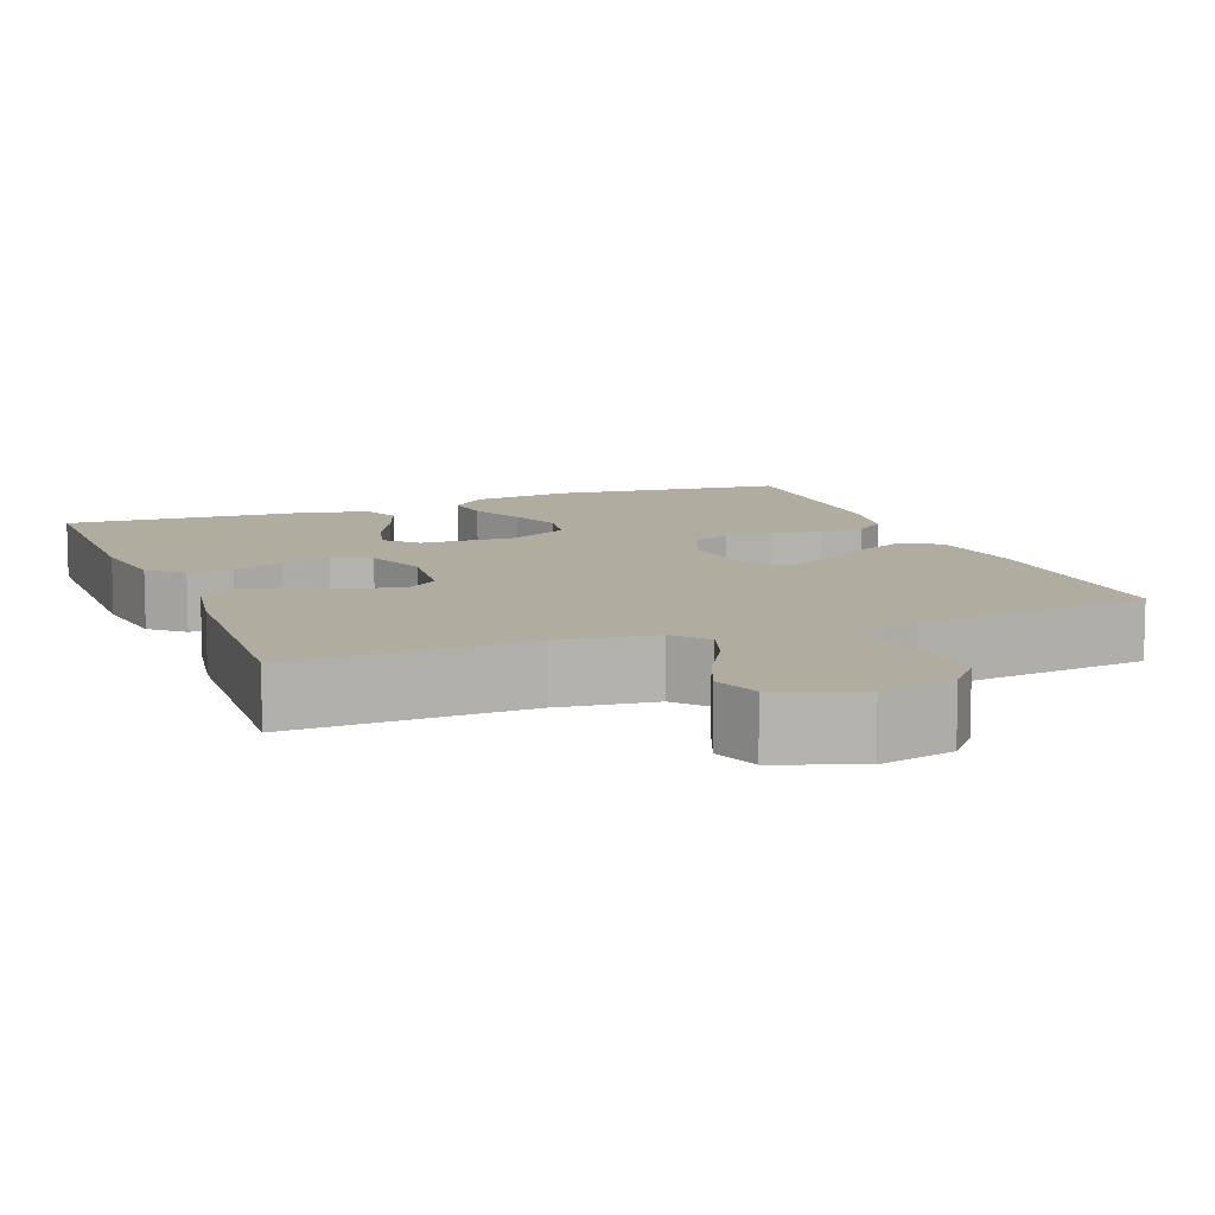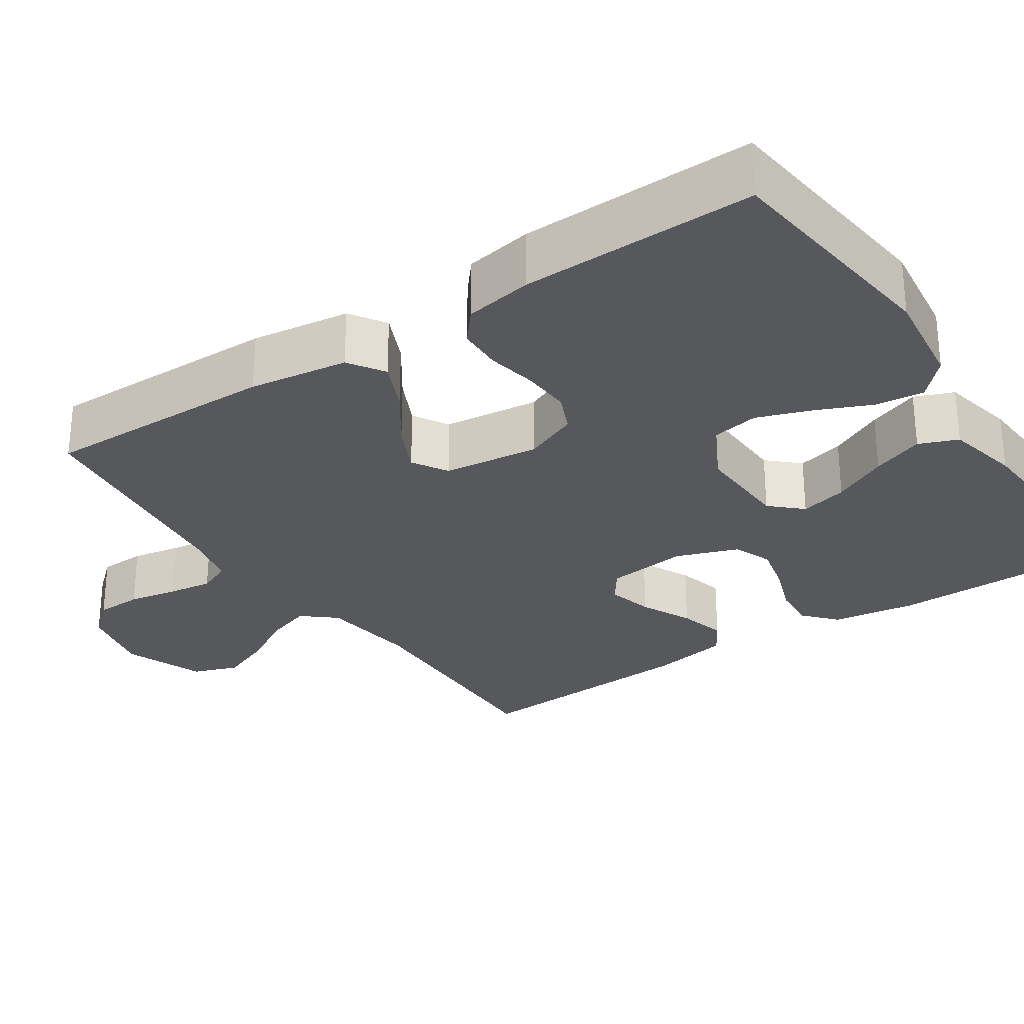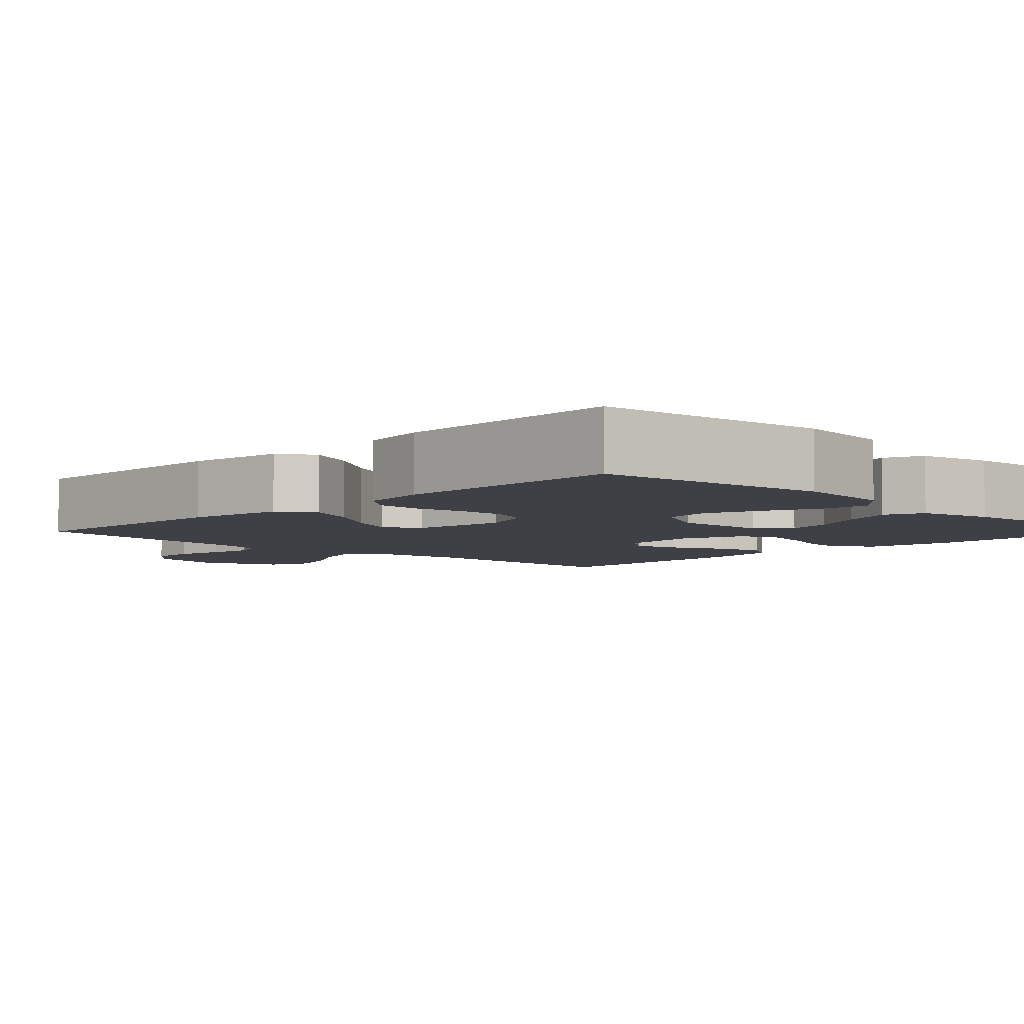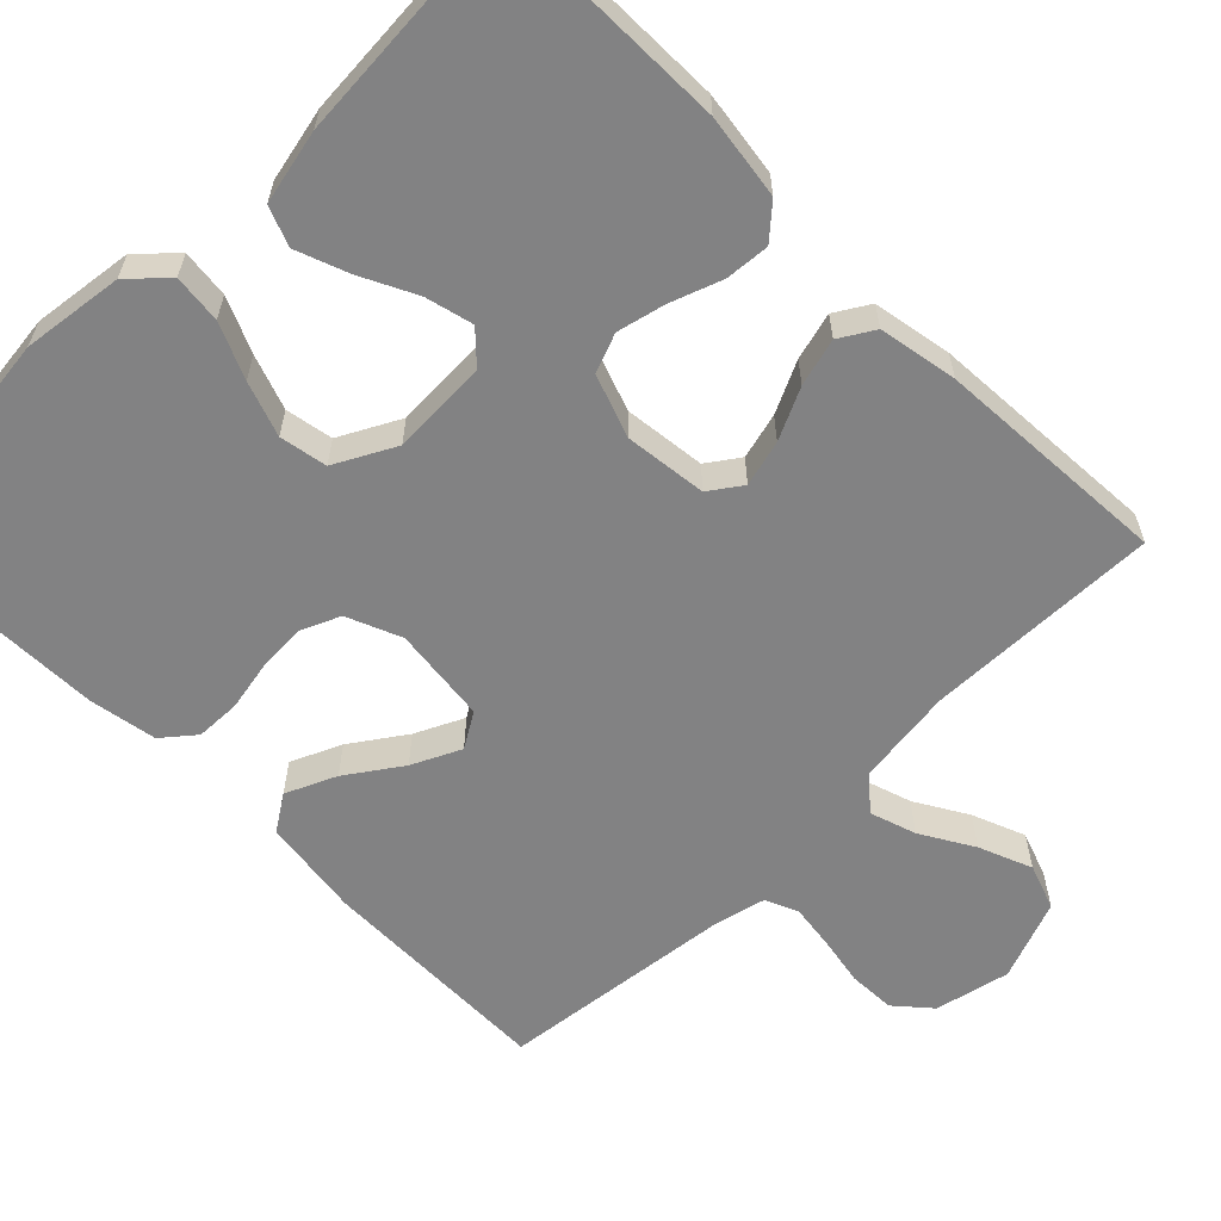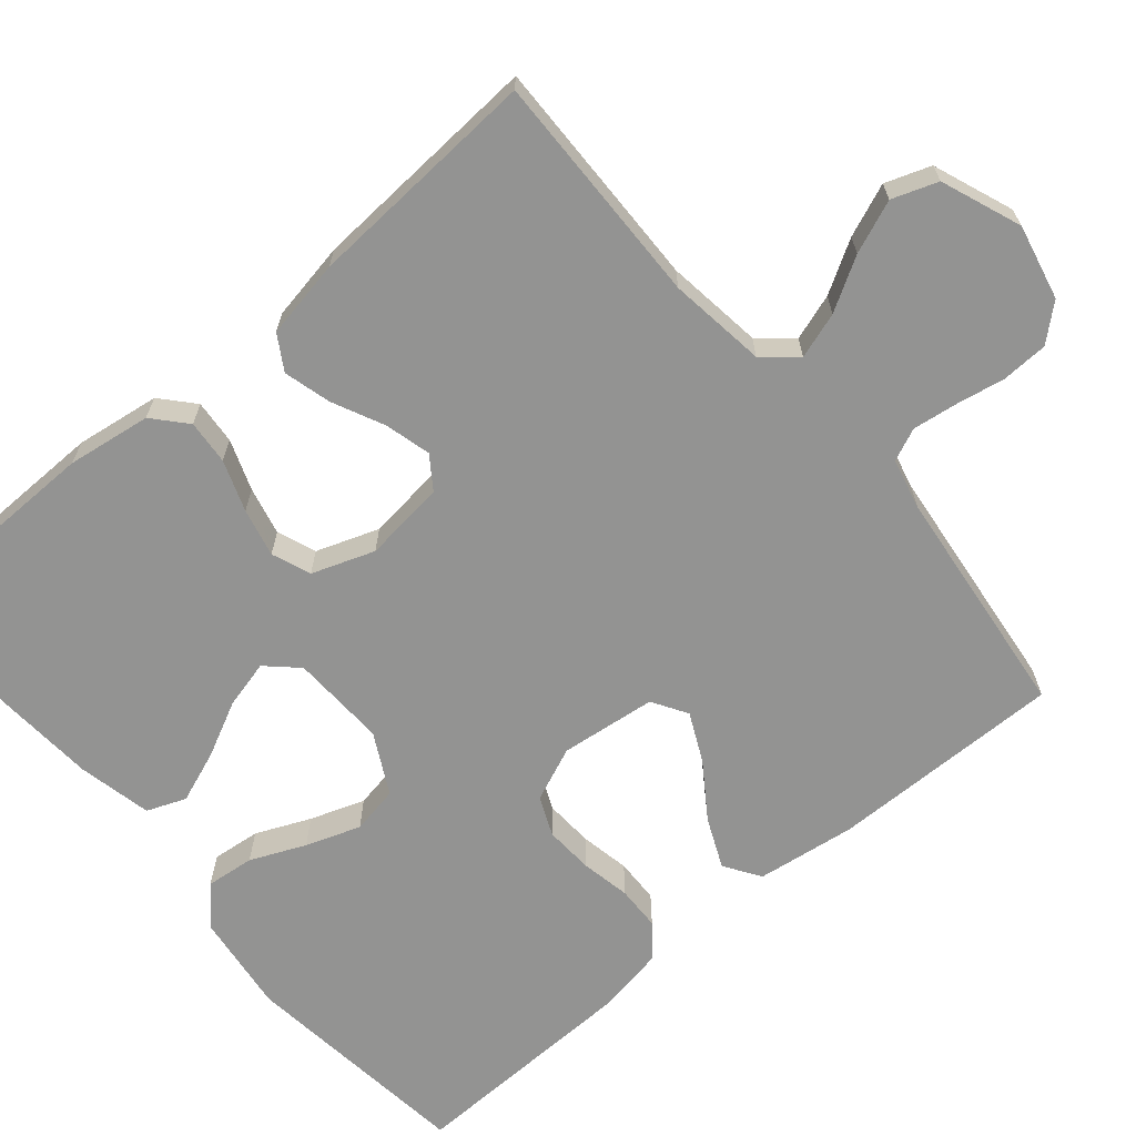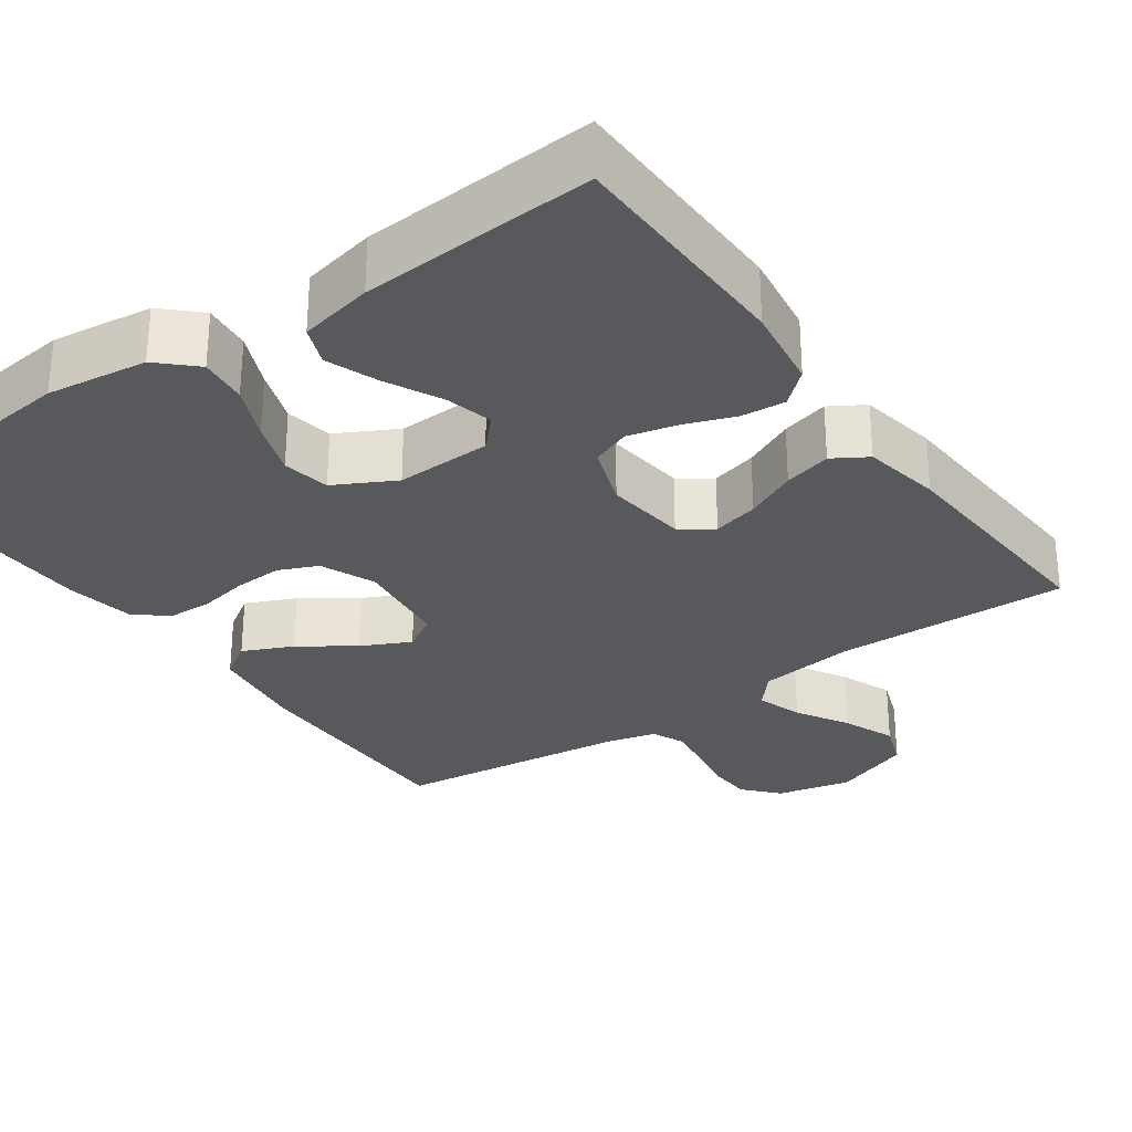
<metadata>
{"format":"obj","ext":"obj","renderer":"f3d","projection":"perspective","resolution":1024,"background":"white","views":[{"elev":10.1,"azim":-21.3,"up":"+Y"},{"elev":-28.4,"azim":124.0,"up":"+Y"},{"elev":-5.2,"azim":135.9,"up":"+Y"},{"elev":-60.8,"azim":-135.1,"up":"+Y"},{"elev":-66.6,"azim":-49.5,"up":"+Y"},{"elev":-29.4,"azim":-144.6,"up":"+Y"}]}
</metadata>
<code>
v 0.5 0.07 -0.5
v 0.2 0.07 -0.534
v 0.071 0.07 -0.517
v 0.025 0.07 -0.473
v 0.032 0.07 -0.411
v 0.063 0.07 -0.341
v 0.088 0.07 -0.271
v 0.077 0.07 -0.21
v 0 0.07 -0.169
v -0.123 0.07 -0.173
v -0.16 0.07 -0.212
v -0.145 0.07 -0.273
v -0.11 0.07 -0.344
v -0.085 0.07 -0.411
v -0.105 0.07 -0.461
v -0.2 0.07 -0.481
v -0.5 0.07 -0.5
v -0.503 0.07 -0.2
v -0.487 0.07 -0.092
v -0.445 0.07 -0.055
v -0.388 0.07 -0.06
v -0.323 0.07 -0.084
v -0.261 0.07 -0.099
v -0.211 0.07 -0.08
v -0.182 0.07 0
v -0.194 0.07 0.105
v -0.235 0.07 0.134
v -0.294 0.07 0.119
v -0.36 0.07 0.088
v -0.421 0.07 0.072
v -0.465 0.07 0.099
v -0.483 0.07 0.2
v -0.5 0.07 0.5
v -0.2 0.07 0.492
v -0.075 0.07 0.508
v -0.039 0.07 0.55
v -0.058 0.07 0.609
v -0.097 0.07 0.676
v -0.124 0.07 0.744
v -0.103 0.07 0.802
v 0 0.07 0.841
v 0.096 0.07 0.819
v 0.135 0.07 0.774
v 0.137 0.07 0.714
v 0.125 0.07 0.651
v 0.117 0.07 0.594
v 0.135 0.07 0.552
v 0.2 0.07 0.536
v 0.5 0.07 0.5
v 0.495 0.07 0.2
v 0.477 0.07 0.073
v 0.431 0.07 0.043
v 0.367 0.07 0.072
v 0.298 0.07 0.12
v 0.236 0.07 0.15
v 0.191 0.07 0.123
v 0.176 0.07 0
v 0.205 0.07 -0.07
v 0.255 0.07 -0.092
v 0.317 0.07 -0.089
v 0.381 0.07 -0.077
v 0.438 0.07 -0.079
v 0.479 0.07 -0.113
v 0.494 0.07 -0.2
v 0.5 0 -0.5
v 0.2 0 -0.534
v 0.071 0 -0.517
v 0.025 0 -0.473
v 0.032 0 -0.411
v 0.063 0 -0.341
v 0.088 0 -0.271
v 0.077 0 -0.21
v 0 0 -0.169
v -0.123 0 -0.173
v -0.16 0 -0.212
v -0.145 0 -0.273
v -0.11 0 -0.344
v -0.085 0 -0.411
v -0.105 0 -0.461
v -0.2 0 -0.481
v -0.5 0 -0.5
v -0.503 0 -0.2
v -0.487 0 -0.092
v -0.445 0 -0.055
v -0.388 0 -0.06
v -0.323 0 -0.084
v -0.261 0 -0.099
v -0.211 0 -0.08
v -0.182 0 0
v -0.194 0 0.105
v -0.235 0 0.134
v -0.294 0 0.119
v -0.36 0 0.088
v -0.421 0 0.072
v -0.465 0 0.099
v -0.483 0 0.2
v -0.5 0 0.5
v -0.2 0 0.492
v -0.075 0 0.508
v -0.039 0 0.55
v -0.058 0 0.609
v -0.097 0 0.676
v -0.124 0 0.744
v -0.103 0 0.802
v 0 0 0.841
v 0.096 0 0.819
v 0.135 0 0.774
v 0.137 0 0.714
v 0.125 0 0.651
v 0.117 0 0.594
v 0.135 0 0.552
v 0.2 0 0.536
v 0.5 0 0.5
v 0.495 0 0.2
v 0.477 0 0.073
v 0.431 0 0.043
v 0.367 0 0.072
v 0.298 0 0.12
v 0.236 0 0.15
v 0.191 0 0.123
v 0.176 0 0
v 0.205 0 -0.07
v 0.255 0 -0.092
v 0.317 0 -0.089
v 0.381 0 -0.077
v 0.438 0 -0.079
v 0.479 0 -0.113
v 0.494 0 -0.2
f 4 5 6
f 3 4 6
f 2 3 6
f 1 2 6
f 64 1 6
f 63 64 6
f 62 63 6
f 61 62 6
f 60 61 6
f 59 60 6 7
f 58 59 7 8
f 57 58 8 9
f 56 57 9 10
f 52 53 54
f 51 52 54
f 50 51 54
f 49 50 54
f 48 49 54
f 47 48 54 55
f 46 47 55 56
f 43 44 45
f 42 43 45
f 41 42 45
f 40 41 45
f 39 40 45
f 38 39 45
f 37 38 45
f 36 37 45 46
f 46 56 10
f 36 46 10
f 35 36 10
f 32 33 34
f 31 32 34
f 30 31 34
f 29 30 34
f 28 29 34
f 27 28 34 35
f 20 21 22
f 19 20 22
f 18 19 22
f 17 18 22
f 16 17 22
f 15 16 22
f 14 15 22
f 13 14 22
f 12 13 22
f 11 12 22 23
f 10 11 23 24
f 26 27 35
f 25 26 35 10
f 10 24 25
f 70 69 68
f 70 68 67
f 70 67 66
f 70 66 65
f 70 65 128
f 70 128 127
f 70 127 126
f 70 126 125
f 70 125 124
f 71 70 124 123
f 72 71 123 122
f 73 72 122 121
f 74 73 121 120
f 118 117 116
f 118 116 115
f 118 115 114
f 118 114 113
f 118 113 112
f 119 118 112 111
f 120 119 111 110
f 109 108 107
f 109 107 106
f 109 106 105
f 109 105 104
f 109 104 103
f 109 103 102
f 109 102 101
f 110 109 101 100
f 74 120 110
f 74 110 100
f 74 100 99
f 98 97 96
f 98 96 95
f 98 95 94
f 98 94 93
f 98 93 92
f 99 98 92 91
f 86 85 84
f 86 84 83
f 86 83 82
f 86 82 81
f 86 81 80
f 86 80 79
f 86 79 78
f 86 78 77
f 86 77 76
f 87 86 76 75
f 88 87 75 74
f 99 91 90
f 74 99 90 89
f 89 88 74
f 1 65 66 2
f 2 66 67 3
f 3 67 68 4
f 4 68 69 5
f 5 69 70 6
f 6 70 71 7
f 7 71 72 8
f 8 72 73 9
f 9 73 74 10
f 10 74 75 11
f 11 75 76 12
f 12 76 77 13
f 13 77 78 14
f 14 78 79 15
f 15 79 80 16
f 16 80 81 17
f 17 81 82 18
f 18 82 83 19
f 19 83 84 20
f 20 84 85 21
f 21 85 86 22
f 22 86 87 23
f 23 87 88 24
f 24 88 89 25
f 25 89 90 26
f 26 90 91 27
f 27 91 92 28
f 28 92 93 29
f 29 93 94 30
f 30 94 95 31
f 31 95 96 32
f 32 96 97 33
f 33 97 98 34
f 34 98 99 35
f 35 99 100 36
f 36 100 101 37
f 37 101 102 38
f 38 102 103 39
f 39 103 104 40
f 40 104 105 41
f 41 105 106 42
f 42 106 107 43
f 43 107 108 44
f 44 108 109 45
f 45 109 110 46
f 46 110 111 47
f 47 111 112 48
f 48 112 113 49
f 49 113 114 50
f 50 114 115 51
f 51 115 116 52
f 52 116 117 53
f 53 117 118 54
f 54 118 119 55
f 55 119 120 56
f 56 120 121 57
f 57 121 122 58
f 58 122 123 59
f 59 123 124 60
f 60 124 125 61
f 61 125 126 62
f 62 126 127 63
f 63 127 128 64
f 64 128 65 1

</code>
